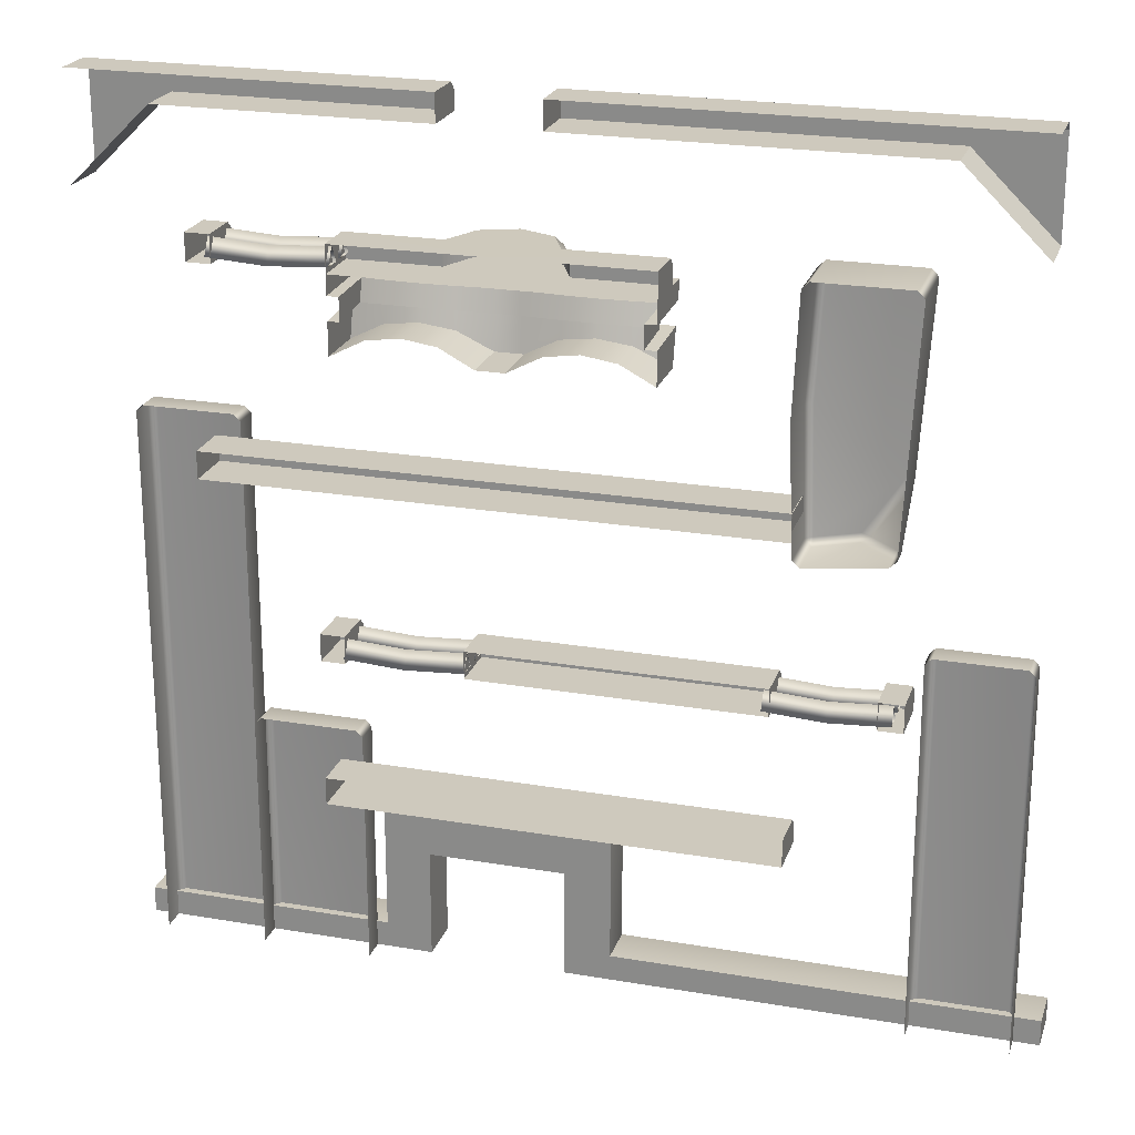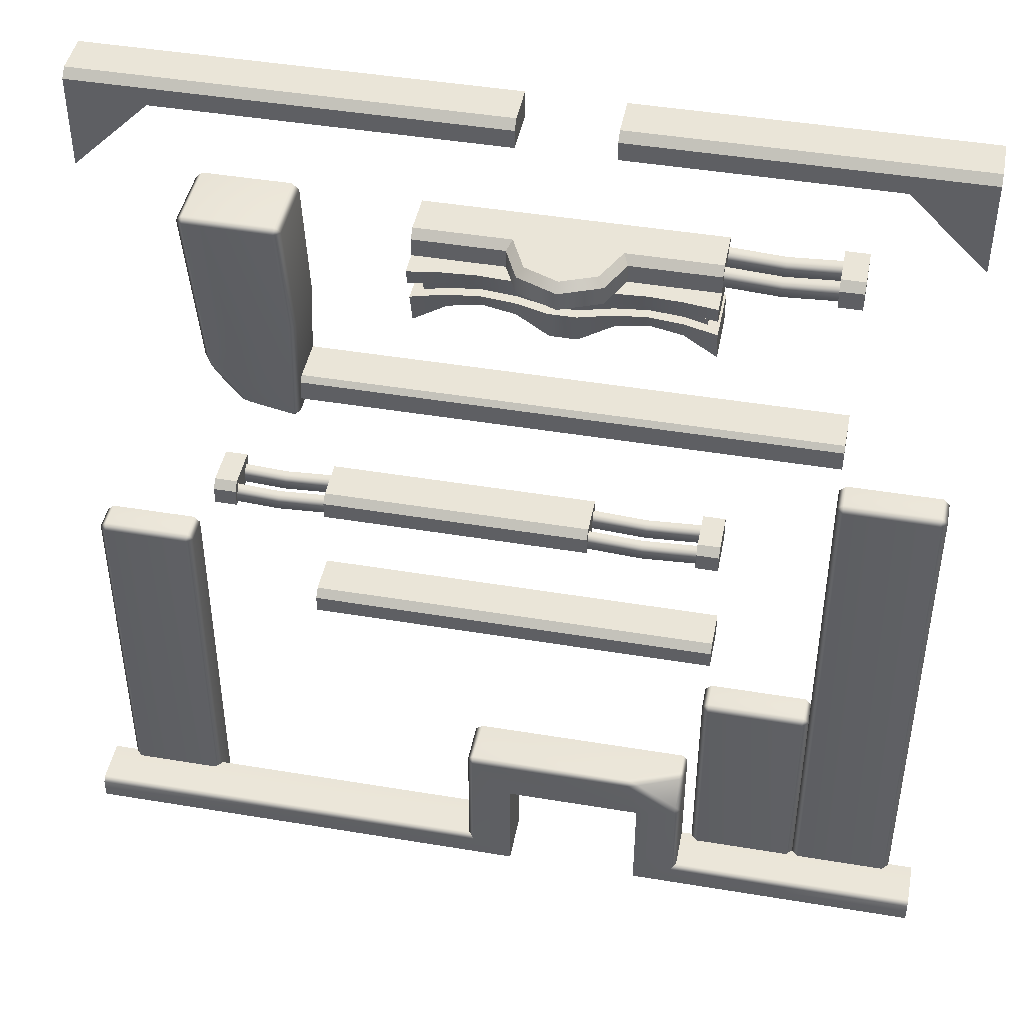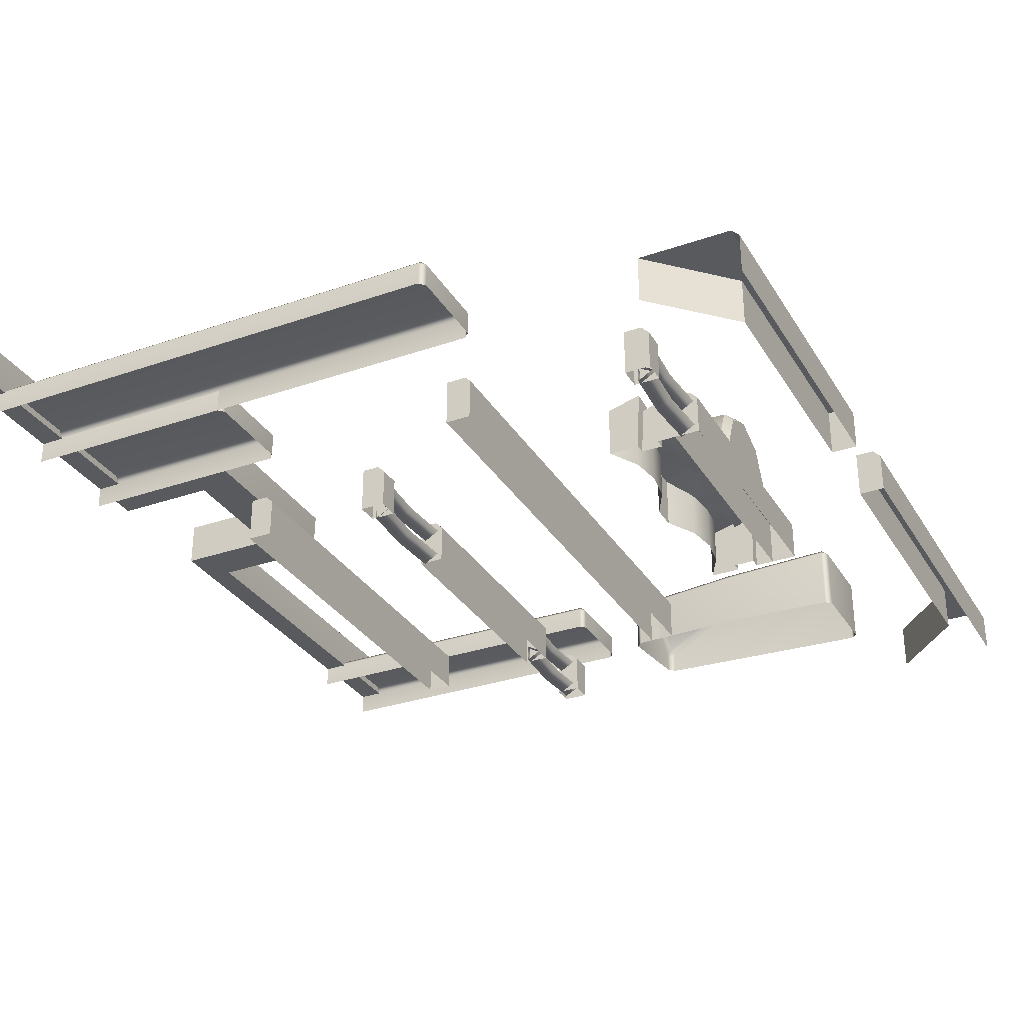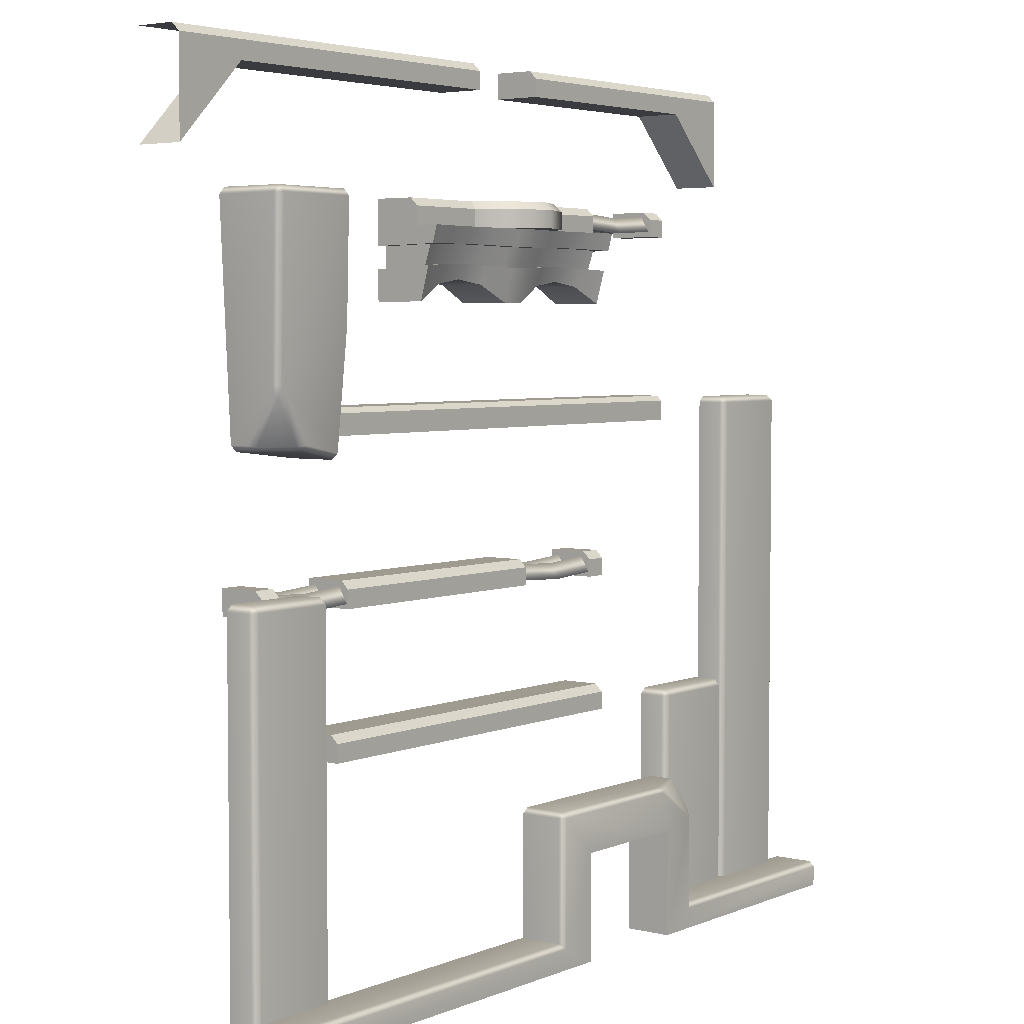
<metadata>
{"format":"obj","ext":"obj","renderer":"f3d","projection":"perspective","resolution":1024,"background":"white","views":[{"elev":22.6,"azim":-163.6,"up":"+Y"},{"elev":44.7,"azim":11.0,"up":"+Y"},{"elev":-31.0,"azim":116.3,"up":"+Z"},{"elev":4.2,"azim":-52.5,"up":"+Y"}]}
</metadata>
<code>
g default
v 14.68 37.14 2.735
v 14.68 37.14 3.653
v 14.68 37.93 3.194
v 9.111 37.14 2.735
v 9.111 37.14 3.653
v 9.111 37.93 3.194
v 11.9 36.96 3.653
v 11.9 36.96 2.735
v 11.9 37.76 3.194
v 14.68 37.14 4.164
v 14.68 37.14 5.082
v 14.68 37.93 4.623
v 9.111 37.14 4.164
v 9.111 37.14 5.082
v 9.111 37.93 4.623
v 11.9 36.96 5.082
v 11.9 36.96 4.164
v 11.9 37.76 4.623
v -9.758 19.3 4.185
v -9.758 19.3 5.103
v -9.758 20.09 4.644
v -15.33 19.3 4.185
v -15.33 19.3 5.103
v -15.33 20.09 4.644
v -12.54 19.12 5.103
v -12.54 19.12 4.185
v -12.54 19.92 4.644
v -9.758 19.3 2.705
v -9.758 19.3 3.623
v -9.758 20.09 3.164
v -15.33 19.3 2.705
v -15.33 19.3 3.623
v -15.33 20.09 3.164
v -12.54 19.12 3.623
v -12.54 19.12 2.705
v -12.54 19.92 3.164
v -15.5 37.9 6.34
v -15.5 38.22 6.023
v -15.82 37.9 6.012
v -11.19 38.22 6.035
v -11.2 37.89 6.339
v -10.86 37.9 6.012
v -11.18 25.98 5.215
v -10.86 26.31 5.226
v -11.18 26.3 5.553
v -15.82 37.89 2.757
v -15.51 38.22 2.757
v -11.19 38.22 2.757
v -10.86 37.9 2.757
v -14.88 26.41 2.757
v -15.22 26.73 2.757
v -15.22 26.73 3.714
v -14.89 26.41 3.741
v -15 26.66 4.167
v -10.86 26.31 2.757
v -11.19 25.98 2.757
v -13.7 26.65 5.35
v -13.26 26.41 5.221
v -13.23 26.72 5.553
v -15.11 28.76 5.491
v -15.04 29.43 5.737
v -15.36 29.43 5.419
v -10.93 32.09 5.946
v -10.6 32.1 5.619
v -10.6 32.1 2.757
v -15.52 32.31 2.757
v -20.65 1.254 7.691
v -15.84 1.254 7.691
v -20.65 20.05 8.917
v -20.35 20.05 9.224
v -20.35 20.35 8.917
v -20.35 1.254 9.224
v -20.65 1.254 8.917
v -16.15 20.35 8.917
v -16.15 20.05 9.224
v -15.84 20.05 8.917
v -15.84 1.254 8.917
v -16.15 1.254 9.224
v -16.15 20.35 7.691
v -15.84 20.05 7.691
v -20.65 20.05 7.691
v -20.35 20.35 7.691
v -10.87 11.95 5.175
v 10.11 11.95 5.175
v -10.87 13.25 2.757
v 10.11 13.25 2.757
v -10.87 11.95 2.757
v 10.11 11.95 2.757
v -10.87 13.25 4.785
v -10.87 12.86 5.175
v 10.11 13.25 4.785
v 10.11 12.86 5.175
v -21.88 1.254 11.22
v 21.88 1.254 11.22
v -21.88 2.533 8.839
v 21.88 2.533 8.839
v -21.88 1.254 8.839
v 21.88 1.254 8.839
v 0.7249 1.254 11.22
v 0.7249 1.254 8.839
v 7.393 1.254 11.22
v 7.393 1.254 8.839
v -1.545 2.533 8.839
v 9.627 2.533 8.839
v 0.7249 6.609 11.22
v 0.7249 6.609 8.839
v 7.393 6.609 11.22
v 7.393 6.609 8.839
v -21.88 2.533 10.95
v -21.88 2.269 11.22
v -1.545 2.533 10.95
v -1.28 2.269 11.22
v 21.88 2.269 11.22
v 21.88 2.533 10.95
v 9.363 2.269 11.22
v 9.627 2.533 10.95
v 9.4 7.365 11.09
v 9.362 6.954 11.22
v 9.627 7.006 10.96
v -1.28 8.878 10.95
v -1.545 8.613 10.95
v -1.28 8.613 11.22
v -1.207 8.878 8.839
v -1.545 8.613 8.839
v 9.627 8.613 8.839
v 9.363 8.878 8.839
v 9.41 8.678 10.27
v 9.627 8.617 9.952
v 9.365 8.878 9.933
v 6.873 8.629 11.22
v 7.418 8.693 11.09
v 6.786 8.878 10.98
v 20.65 1.254 7.659
v 15.56 1.254 7.659
v 15.56 28.04 8.911
v 15.87 28.04 9.224
v 15.87 28.35 8.911
v 15.87 1.254 9.224
v 15.56 1.254 8.911
v 20.34 28.35 8.911
v 20.34 28.04 9.224
v 20.65 28.04 8.911
v 20.65 1.254 8.911
v 20.34 1.254 9.224
v 20.34 28.35 7.659
v 20.65 28.04 7.659
v 15.56 28.04 7.659
v 15.87 28.35 7.659
v 15.56 36.84 5.175
v 15.56 38.14 2.757
v 15.56 36.84 2.757
v 15.56 38.14 4.785
v 15.56 37.75 5.175
v 14.42 36.84 2.757
v 14.42 36.84 5.175
v 14.42 37.75 5.175
v 14.42 38.14 4.785
v 14.42 38.14 2.757
v 15.57 1.254 7.659
v 10.17 1.254 7.659
v 10.17 12.95 8.911
v 10.48 12.95 9.224
v 10.48 13.27 8.911
v 10.48 1.254 9.224
v 10.17 1.254 8.911
v 15.25 13.27 8.911
v 15.25 12.95 9.224
v 15.57 12.95 8.911
v 15.57 1.254 8.911
v 15.25 1.254 9.224
v 15.25 13.27 7.659
v 15.57 12.95 7.659
v 10.17 12.95 7.659
v 10.48 13.27 7.659
v 9.006 19.3 4.185
v 9.006 19.3 5.103
v 9.006 20.09 4.644
v 3.432 19.3 4.185
v 3.432 19.3 5.103
v 3.432 20.09 4.644
v 6.219 19.12 5.103
v 6.219 19.12 4.185
v 6.219 19.92 4.644
v 9.006 19.3 2.705
v 9.006 19.3 3.623
v 9.006 20.09 3.164
v 3.432 19.3 2.705
v 3.432 19.3 3.623
v 3.432 20.09 3.164
v 6.219 19.12 3.623
v 6.219 19.12 2.705
v 6.219 19.92 3.164
v -20.65 39.77 5.175
v -0.2308 43.5 5.175
v -20.65 44.8 2.757
v -0.2308 44.8 2.757
v -20.65 39.77 2.757
v -0.2308 43.5 2.757
v -16.87 43.5 5.175
v -16.87 44.8 2.757
v -16.87 43.5 2.757
v -20.65 44.41 5.175
v -20.65 44.8 4.785
v -16.87 44.41 5.175
v -16.87 44.8 4.785
v -0.2308 44.41 5.175
v -0.2308 44.8 4.785
v 20.65 39.77 5.175
v 4.302 43.5 5.175
v 20.65 44.8 2.757
v 4.302 44.8 2.757
v 20.65 39.77 2.757
v 4.302 43.5 2.757
v 16.87 43.5 5.175
v 16.87 44.8 2.757
v 16.87 43.5 2.757
v 20.65 44.41 5.175
v 20.65 44.8 4.785
v 16.87 44.41 5.175
v 16.87 44.8 4.785
v 4.302 44.41 5.175
v 4.302 44.8 4.785
v 9.25 33.23 5.392
v 9.25 36.83 6.362
v -5.024 33.23 5.392
v -5.024 36.83 6.362
v -5.024 33.23 2.757
v -5.024 36.83 2.757
v 9.25 33.23 2.757
v 9.25 36.83 2.757
v 2.113 36.83 2.757
v 1.454 36.83 6.362
v 1.454 33.23 5.392
v 1.454 33.23 2.757
v 2.772 36.83 6.362
v 2.772 33.23 5.392
v 2.772 33.23 2.757
v -3.404 36.83 6.132
v -3.404 34.09 5.163
v -3.404 34.09 2.757
v -0.9752 36.83 2.757
v -1.785 36.83 6.039
v -1.785 34.32 5.07
v -1.785 34.32 2.757
v -0.1655 36.83 6.132
v -0.1655 34.09 5.163
v -0.1655 34.09 2.757
v 5.202 36.83 2.757
v 4.392 36.83 6.132
v 4.392 34.09 5.163
v 4.392 34.09 2.757
v 6.011 36.83 6.039
v 6.011 34.32 5.07
v 6.011 34.32 2.757
v 7.631 36.83 6.132
v 7.631 34.09 5.163
v 7.631 34.09 2.757
v 9.25 35.89 2.757
v 9.25 35.95 6.125
v 7.631 35.99 5.836
v 6.011 36.01 5.722
v 4.392 35.99 5.836
v 2.772 35.95 6.125
v 1.454 35.95 6.125
v -0.1655 35.99 5.836
v -1.785 36.01 5.722
v -3.404 35.99 5.836
v -5.024 35.95 6.125
v -5.024 35.89 2.757
v 9.25 34.79 2.757
v 9.25 34.93 5.85
v 7.631 35.02 5.491
v 6.011 35.05 5.352
v 4.392 35.02 5.491
v 2.772 34.93 5.85
v 1.454 34.93 5.85
v -0.1655 35.02 5.491
v -1.785 35.05 5.352
v -3.404 35.02 5.491
v -5.024 34.93 5.85
v -5.024 34.79 2.757
v 8.71 34.79 2.757
v 8.71 35.89 2.757
v 8.71 35.95 5.555
v 8.71 34.93 5.21
v 7.656 35.02 4.98
v 7.656 35.99 5.325
v 6.011 35.05 4.845
v 6.011 36.01 5.215
v 4.367 35.02 4.98
v 4.367 35.99 5.325
v 2.754 34.93 5.331
v 2.754 35.95 5.607
v 1.472 34.93 5.331
v 1.472 35.95 5.607
v -0.1406 35.02 4.98
v -0.1406 35.99 5.325
v -1.785 35.05 4.845
v -1.785 36.01 5.215
v -3.429 35.02 4.98
v -3.429 35.99 5.325
v -4.483 34.93 5.21
v -4.483 35.95 5.555
v -4.483 34.79 2.757
v -4.483 35.89 2.757
v 10.11 19.04 5.175
v 10.11 20.34 2.757
v 10.11 19.04 2.757
v 10.11 20.34 4.785
v 10.11 19.95 5.175
v 8.968 19.04 2.757
v 8.968 19.04 5.175
v 8.968 19.95 5.175
v 8.968 20.34 4.785
v 8.968 20.34 2.757
v -10.81 27.05 5.175
v 15.56 27.05 5.175
v -10.81 28.35 2.757
v 15.56 28.35 2.757
v -10.81 27.05 2.757
v 15.56 27.05 2.757
v -10.81 28.35 4.915
v -10.81 28.09 5.175
v 15.56 28.35 4.915
v 15.56 28.09 5.175
v -14.71 19.04 5.175
v -14.71 20.34 2.757
v -14.71 19.04 2.757
v -14.71 20.34 4.785
v -14.71 19.95 5.175
v -15.85 19.04 2.757
v -15.85 19.04 5.175
v -15.85 19.95 5.175
v -15.85 20.34 4.785
v -15.85 20.34 2.757
v -5.024 36.83 5.175
v -5.024 38.13 2.757
v -5.024 36.83 2.757
v 9.25 36.83 2.757
v 9.25 36.83 5.175
v 9.25 38.13 2.757
v 2.167 36.83 2.757
v -0.6331 36.83 5.175
v 2.167 38.13 2.757
v 4.949 36.83 5.175
v 2.167 36.83 5.175
v 2.167 38.13 5.175
v 0.1647 36.83 6.908
v 2.153 36.83 7.732
v 4.142 36.83 6.908
v -5.024 38.13 4.789
v -5.024 37.75 5.175
v -0.3852 38.13 4.788
v -0.6331 37.74 5.175
v 9.25 37.75 5.175
v 9.25 38.13 4.789
v 4.949 37.74 5.175
v 4.702 38.13 4.788
v 0.1647 37.73 6.908
v 0.4517 38.12 6.61
v 2.153 37.73 7.732
v 2.153 38.12 7.315
v 4.142 37.73 6.908
v 3.856 38.12 6.61
v -10.09 19.04 5.175
v -10.09 20.34 2.757
v -10.09 19.04 2.757
v -10.09 20.34 4.785
v -10.09 19.95 5.175
v 3.461 19.04 2.757
v 3.461 19.04 5.175
v 3.461 19.95 5.175
v 3.461 20.34 4.785
v 3.461 20.34 2.757
g polySurface90
f 1 2 7 8
f 2 3 9 7
f 3 1 8 9
f 8 7 5 4
f 9 8 4 6
f 7 9 6 5
f 10 11 16 17
f 11 12 18 16
f 12 10 17 18
f 17 16 14 13
f 18 17 13 15
f 16 18 15 14
f 19 20 25 26
f 20 21 27 25
f 21 19 26 27
f 26 25 23 22
f 27 26 22 24
f 25 27 24 23
f 28 29 34 35
f 29 30 36 34
f 30 28 35 36
f 35 34 32 31
f 36 35 31 33
f 34 36 33 32
f 37 39 62 61
f 38 37 41 40
f 39 38 47 46
f 40 42 49 48
f 42 41 63 64
f 43 45 59 58
f 44 43 56 55
f 51 50 53 52
f 52 54 60 62
f 54 53 58 57
f 57 59 61 60
f 38 40 48 47
f 64 65 49 42
f 60 54 57
f 58 56 43
f 61 63 41 37
f 51 52 62 66
f 37 38 39
f 40 41 42
f 43 44 45
f 52 53 54
f 57 58 59
f 60 61 62
f 61 59 45 63
f 64 63 45 44
f 44 55 65 64
f 53 50 56 58
f 66 62 39 46
f 69 71 82 81
f 70 69 73 72
f 71 70 75 74
f 74 76 80 79
f 76 75 78 77
f 70 72 78 75
f 76 77 68 80
f 69 81 67 73
f 82 71 74 79
f 69 70 71
f 74 75 76
f 83 84 92 90
f 89 91 86 85
f 87 88 84 83
f 92 88 86 91
f 87 83 90
f 89 90 92 91
f 87 90 89 85
f 84 88 92
f 95 103 100 97
f 113 98 96 114
f 97 93 110
f 102 104 96 98
f 102 101 107 108
f 104 102 108 125
f 99 100 106 105
f 100 103 124 106
f 108 107 105 106
f 126 125 124 123
f 109 110 112 111
f 111 112 122 121
f 113 114 116 115
f 115 116 119 118
f 117 119 128 127
f 118 117 131 130
f 120 122 130 132
f 121 120 123 124
f 125 126 129 128
f 127 129 132 131
f 93 99 112 110
f 109 111 103 95
f 101 94 113 115
f 104 116 114 96
f 117 127 131
f 103 111 121 124
f 112 99 105 122
f 101 115 118 107
f 119 104 125 128
f 132 123 120
f 107 130 122 105
f 107 118 130
f 116 104 119
f 132 129 126 123
f 117 118 119
f 120 121 122
f 127 128 129
f 130 131 132
f 97 110 109 95
f 94 98 113
f 124 125 108 106
f 135 137 148 147
f 136 135 139 138
f 137 136 141 140
f 140 142 146 145
f 142 141 144 143
f 136 138 144 141
f 148 137 140 145
f 142 143 133 146
f 135 147 134 139
f 135 136 137
f 140 141 142
f 153 151 150 152
f 149 151 153
f 154 151 149 155
f 156 155 149 153
f 157 156 153 152
f 158 157 152 150
f 157 158 154 156
f 156 154 155
f 161 163 174 173
f 162 161 165 164
f 163 162 167 166
f 166 168 172 171
f 168 167 170 169
f 162 164 170 167
f 174 163 166 171
f 168 169 159 172
f 161 173 160 165
f 161 162 163
f 166 167 168
f 175 176 181 182
f 176 177 183 181
f 177 175 182 183
f 182 181 179 178
f 183 182 178 180
f 181 183 180 179
f 184 185 190 191
f 185 186 192 190
f 186 184 191 192
f 191 190 188 187
f 192 191 187 189
f 190 192 189 188
f 197 201 199 193
f 206 198 196 207
f 199 201 198 194
f 203 202 204 205
f 205 204 206 207
f 193 199 204 202
f 203 205 200 195
f 199 194 206 204
f 200 205 207 196
f 194 198 206
f 212 208 214 216
f 221 222 211 213
f 214 209 213 216
f 218 220 219 217
f 220 222 221 219
f 208 217 219 214
f 218 210 215 220
f 214 219 221 209
f 215 211 222 220
f 209 221 213
f 223 271 272 256
f 225 280 281 227
f 229 270 271 223
f 224 230 255
f 229 223 256 257
f 232 231 241 245
f 233 276 277 246
f 234 233 246 247
f 235 231 232
f 236 275 276 233
f 237 236 233 234
f 238 228 226
f 239 279 280 225
f 240 239 225 227
f 242 241 228 238
f 243 278 279 239
f 244 243 239 240
f 245 241 242
f 246 277 278 243
f 247 246 243 244
f 249 248 231 235
f 250 274 275 236
f 251 250 236 237
f 252 248 249
f 253 273 274 250
f 254 253 250 251
f 255 230 248 252
f 256 272 273 253
f 257 256 253 254
f 258 230 224 259
f 260 259 224 255
f 261 260 255 252
f 262 261 252 249
f 263 262 249 235
f 264 263 235 232
f 265 264 232 245
f 266 265 245 242
f 267 266 242 238
f 268 267 238 226
f 269 268 226 228
f 282 283 284 285
f 286 285 284 287
f 288 286 287 289
f 290 288 289 291
f 292 290 291 293
f 294 292 293 295
f 296 294 295 297
f 298 296 297 299
f 300 298 299 301
f 302 300 301 303
f 304 302 303 305
f 258 259 284 283
f 271 270 282 285
f 272 271 285 286
f 259 260 287 284
f 273 272 286 288
f 260 261 289 287
f 274 273 288 290
f 261 262 291 289
f 275 274 290 292
f 262 263 293 291
f 276 275 292 294
f 263 264 295 293
f 277 276 294 296
f 264 265 297 295
f 278 277 296 298
f 265 266 299 297
f 279 278 298 300
f 266 267 301 299
f 280 279 300 302
f 267 268 303 301
f 281 280 302 304
f 268 269 305 303
f 310 308 307 309
f 306 308 310
f 311 308 306 312
f 313 312 306 310
f 314 313 310 309
f 315 314 309 307
f 314 315 311 313
f 313 311 312
f 316 317 325 323
f 322 324 319 318
f 320 321 317 316
f 325 321 319 324
f 320 316 323
f 322 323 325 324
f 320 323 322 318
f 317 321 325
f 330 328 327 329
f 326 328 330
f 331 328 326 332
f 333 332 326 330
f 334 333 330 329
f 335 334 329 327
f 334 335 331 333
f 333 331 332
f 338 342 343 336
f 338 336 352
f 342 346 343
f 342 339 340 345
f 342 345 346
f 348 343 346
f 349 348 346
f 350 349 346
f 345 350 346
f 351 352 354 353
f 353 354 359 360
f 355 356 358 357
f 357 358 364 363
f 360 359 361 362
f 362 361 363 364
f 336 343 354 352
f 351 353 344 337
f 344 353 347
f 357 345 340 355
f 344 358 356 341
f 344 347 358
f 343 348 359 354
f 348 349 361 359
f 349 350 363 361
f 350 345 357 363
f 353 360 347
f 360 362 347
f 362 364 347
f 364 358 347
f 338 352 351 337
f 341 356 355 339
f 339 355 340
f 365 371 372 369
f 368 373 374 366
f 367 370 371 365
f 367 365 369
f 368 369 372 373
f 367 369 368 366
f 374 373 372 370
f 370 372 371

</code>
